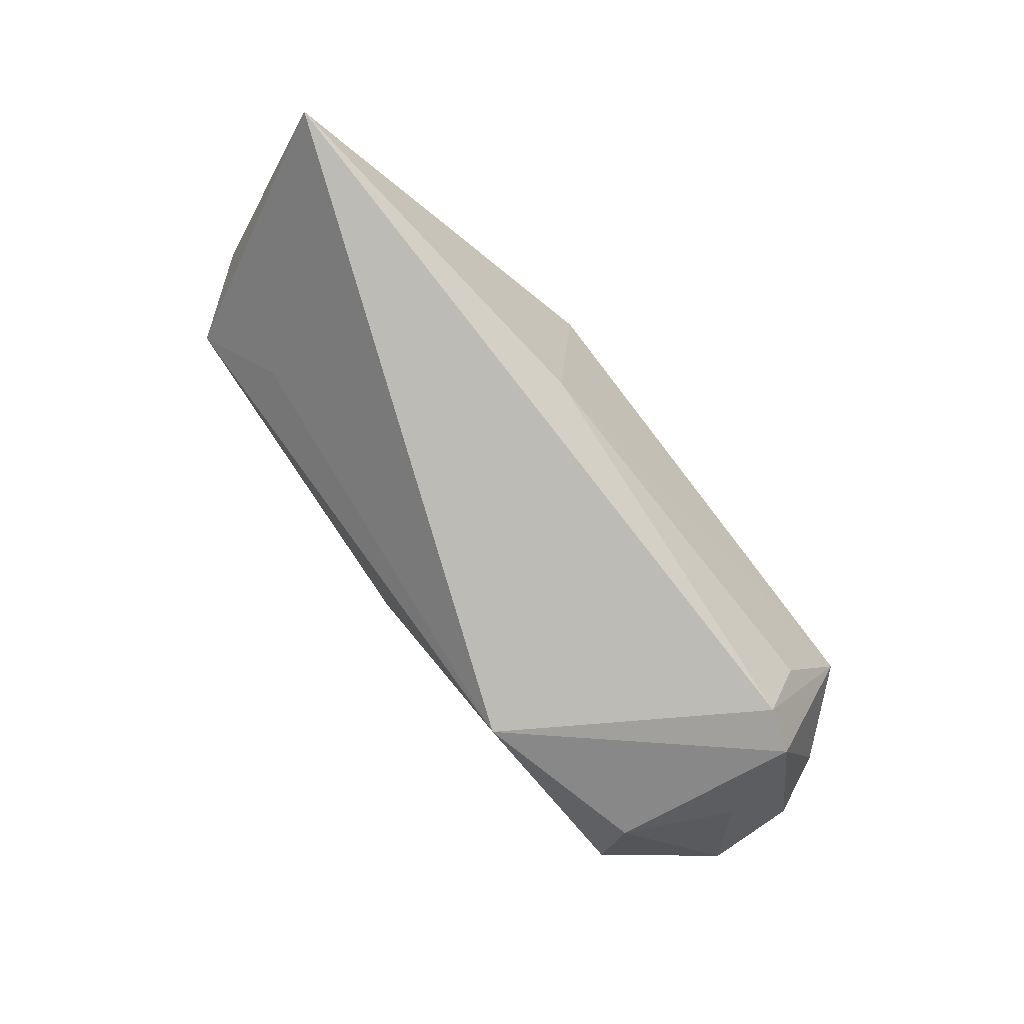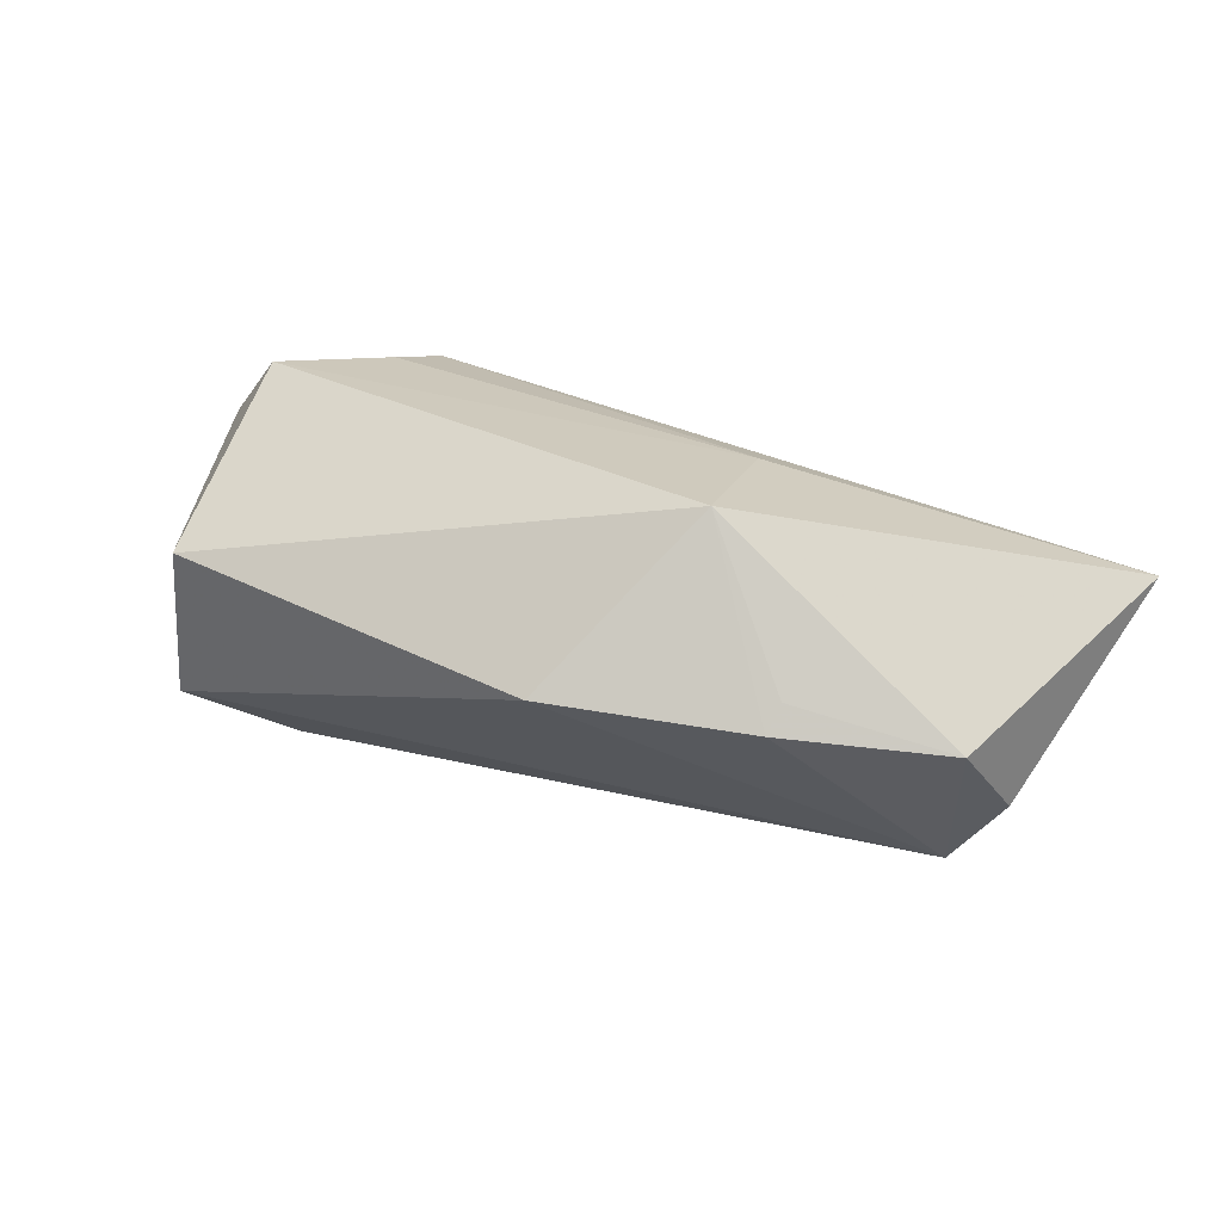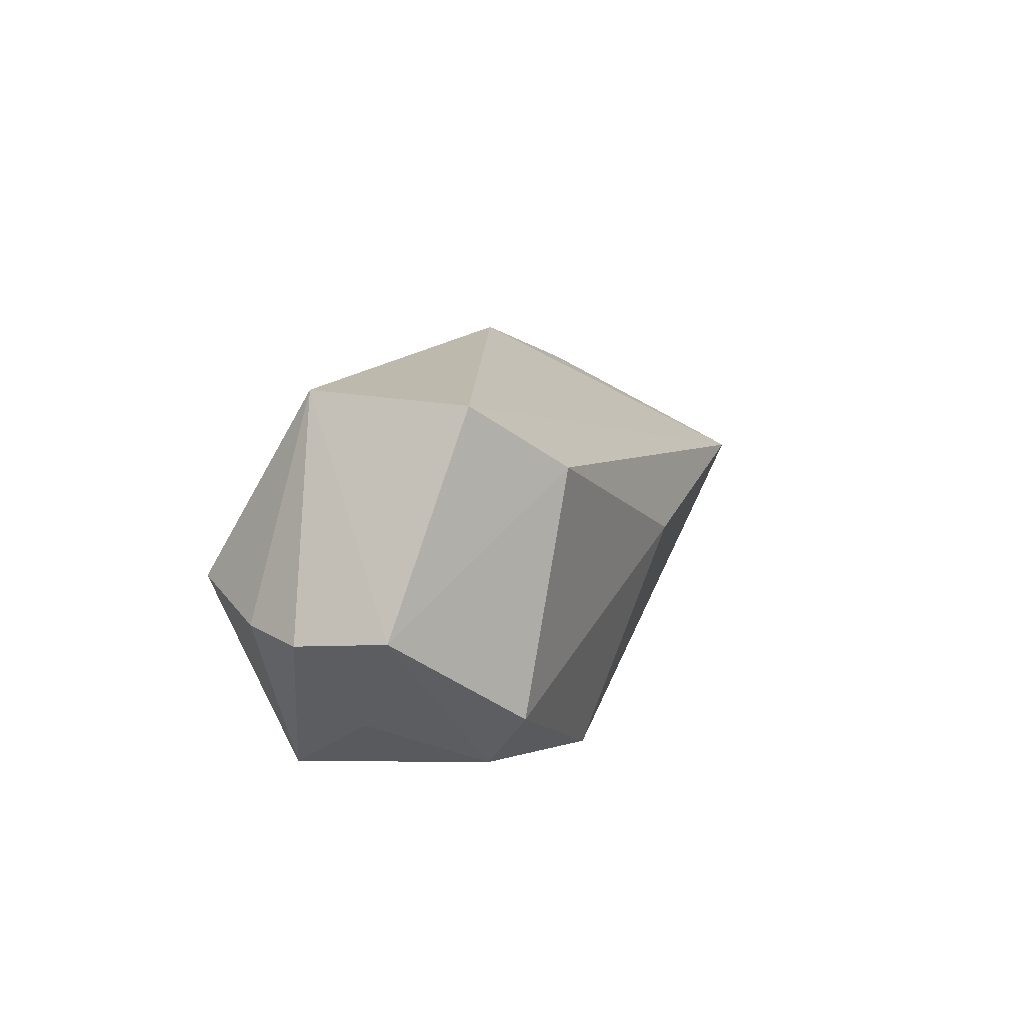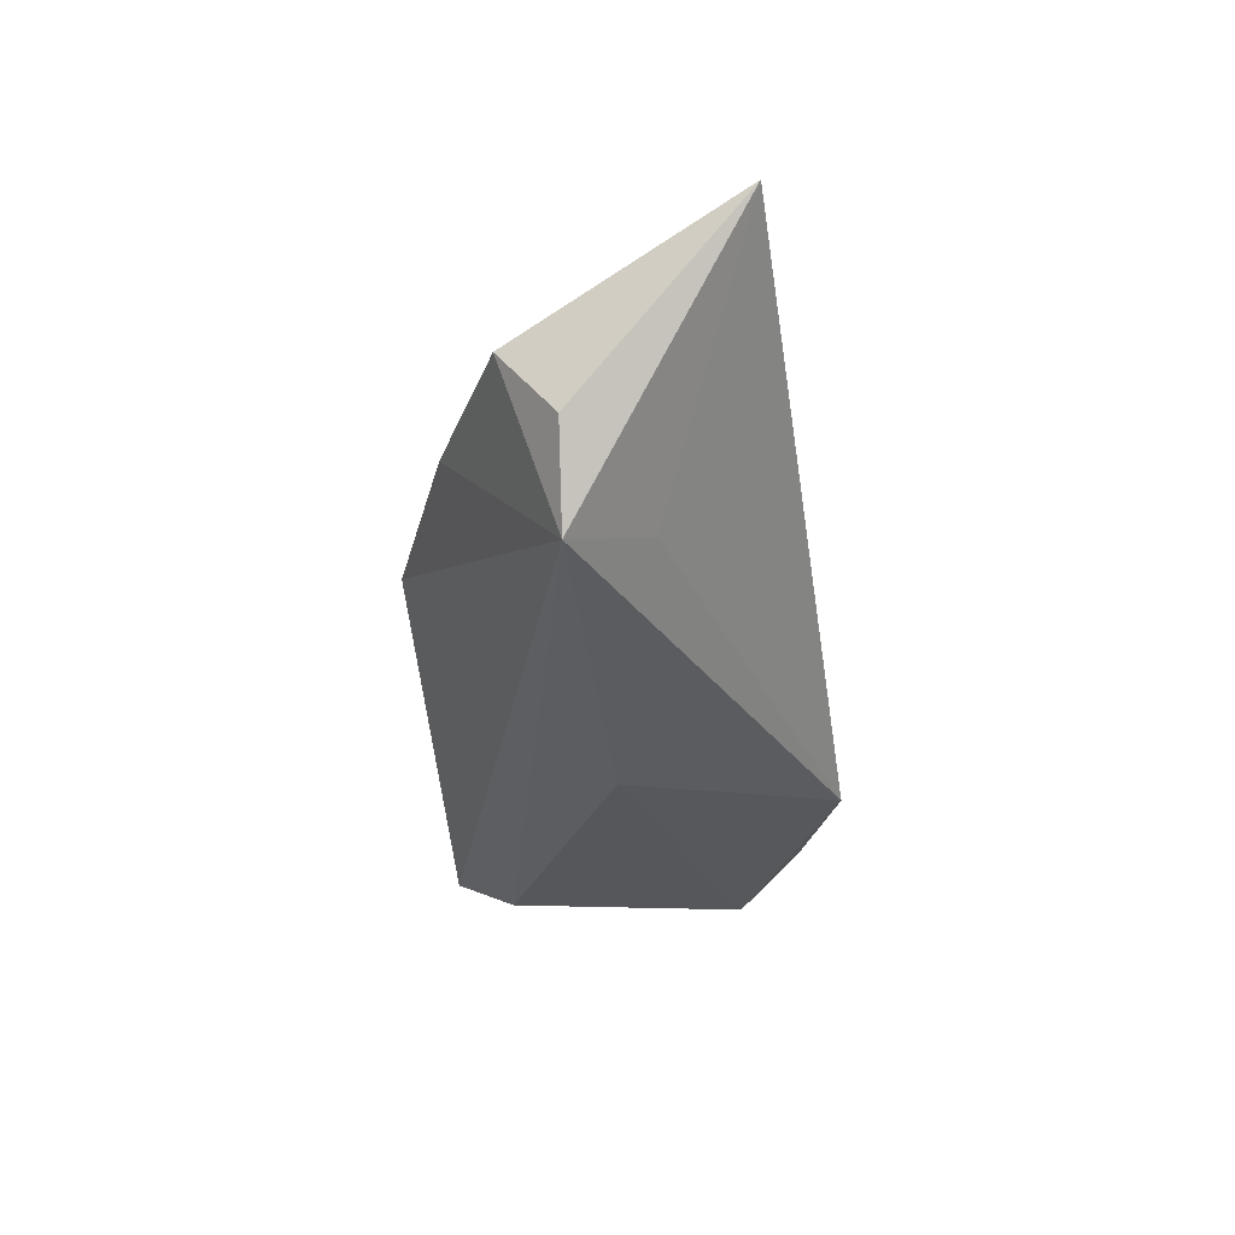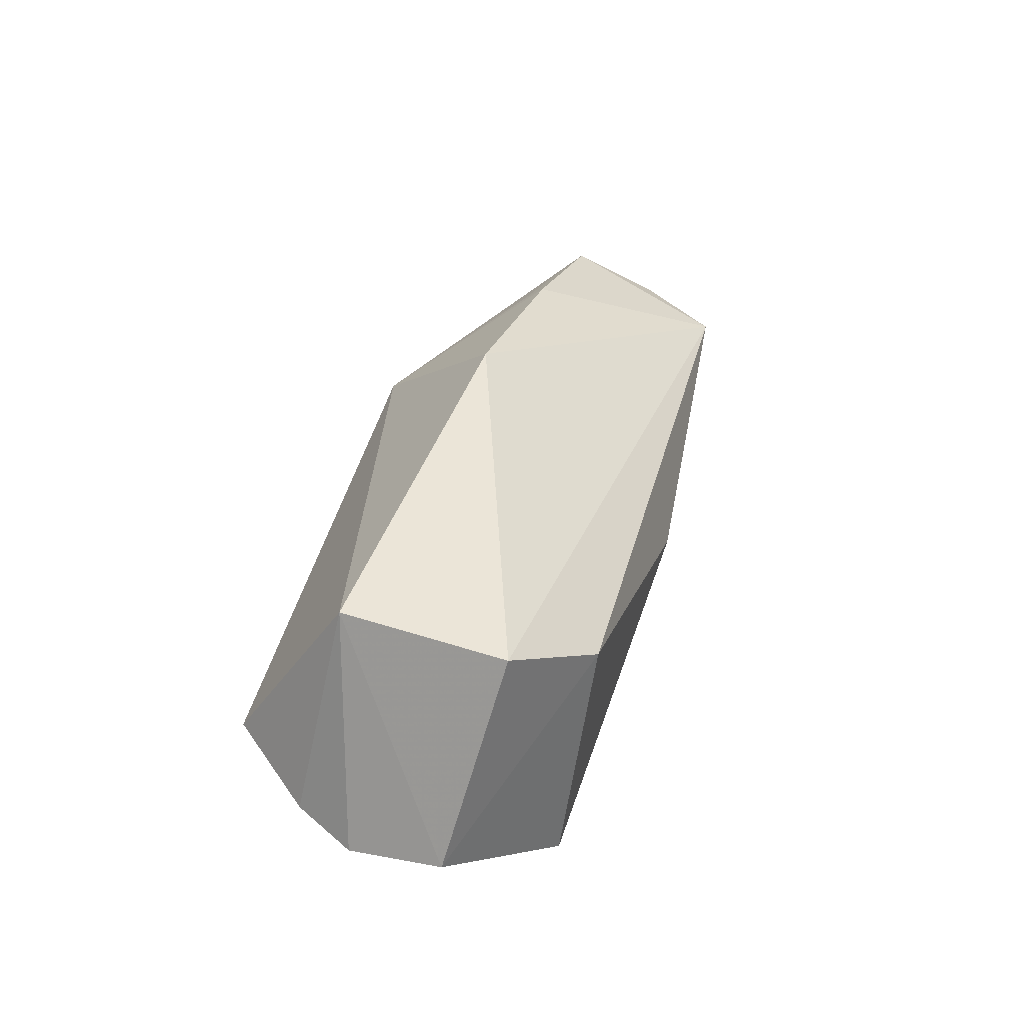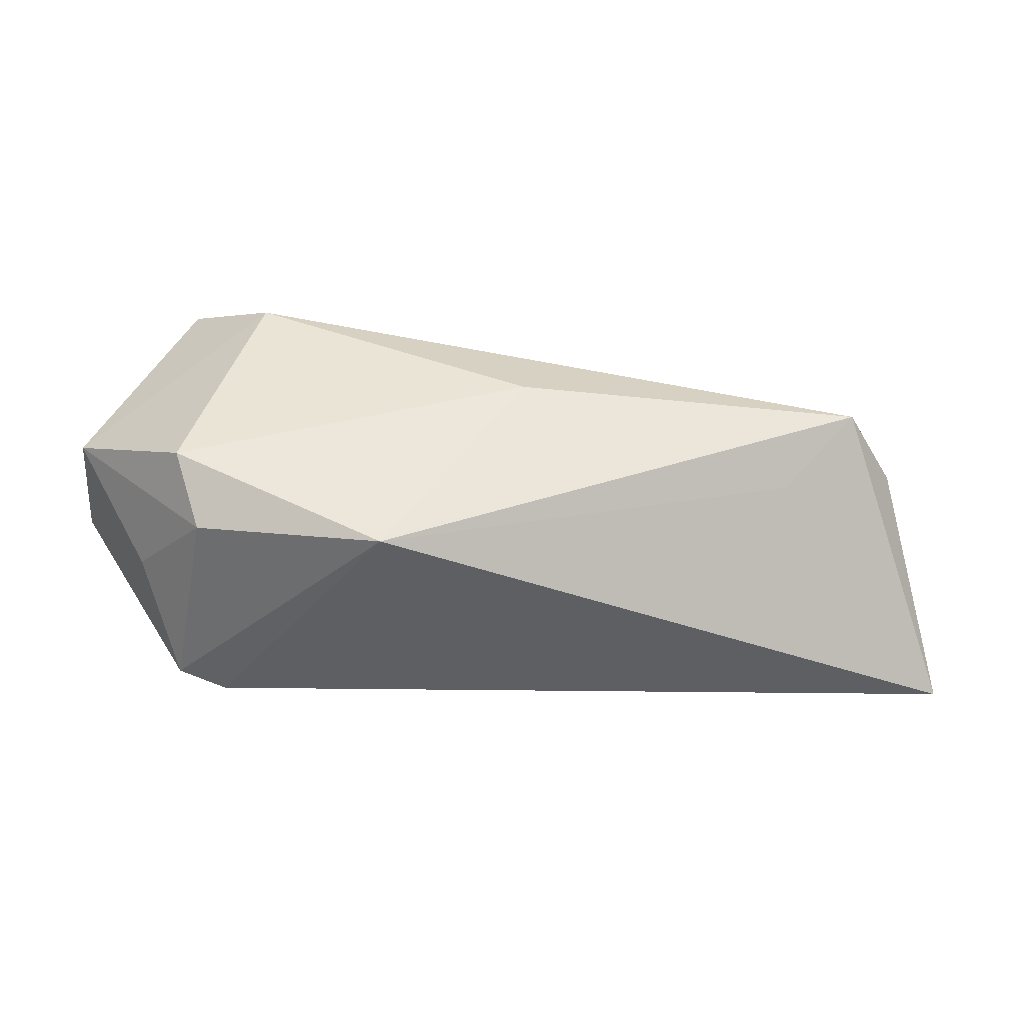
<metadata>
{"format":"obj","ext":"obj","renderer":"f3d","projection":"perspective","resolution":1024,"background":"white","views":[{"elev":-78.2,"azim":-52.3,"up":"+Y"},{"elev":34.6,"azim":-150.6,"up":"+Z"},{"elev":15.3,"azim":110.7,"up":"+Y"},{"elev":-31.5,"azim":-84.9,"up":"+Z"},{"elev":45.9,"azim":105.4,"up":"+Y"},{"elev":-48.6,"azim":176.7,"up":"+Y"}]}
</metadata>
<code>
v -0.05272 0.002374 -0.01894
v -0.02274 0.006127 0.02234
v 0.04312 -0.01263 -0.0002833
v 0.03751 -0.0212 0.01175
v -0.00738 0.0009779 -0.02261
v 0.03752 -0.01135 -0.01872
v -0.03612 0.01809 0.003243
v 0.02872 0.01766 -0.02084
v 0.0398 0.02672 -0.01263
v -0.01931 -0.01311 0.01749
v 0.04809 0.0001414 0.01193
v 0.03135 -0.02211 0.01379
v -0.03653 0.01519 0.006194
v 0.03967 0.002714 0.02234
v -0.04352 -0.006356 -0.01314
v 0.03424 -0.019 -0.01271
v 0.05233 -0.0001575 0.00409
v 0.03799 0.02672 0.008374
v 0.0104 -0.0247 -0.01689
v 0.0528 0.001704 -0.007912
v -0.06708 -0.01862 0.01315
v 0.03174 -0.01194 0.01822
v -0.05947 0.002104 -0.008568
v -0.01063 0.02672 0.004476
v -0.05616 0.009337 0.002049
f 9 1 24
f 12 4 14
f 9 24 18
f 18 2 14
f 24 2 18
f 20 9 18
f 18 17 20
f 21 2 25
f 8 1 9
f 8 9 20
f 20 6 8
f 16 6 20
f 14 4 11
f 4 17 11
f 11 18 14
f 17 18 11
f 23 1 21
f 21 25 23
f 23 25 1
f 7 24 1
f 1 25 7
f 7 2 24
f 1 8 5
f 5 8 6
f 3 16 20
f 4 16 3
f 20 17 3
f 3 17 4
f 6 16 19
f 1 5 19
f 19 5 6
f 19 12 21
f 4 12 19
f 19 16 4
f 14 2 10
f 10 2 21
f 21 12 10
f 13 25 2
f 2 7 13
f 13 7 25
f 21 1 15
f 15 19 21
f 1 19 15
f 22 12 14
f 14 10 22
f 22 10 12

</code>
